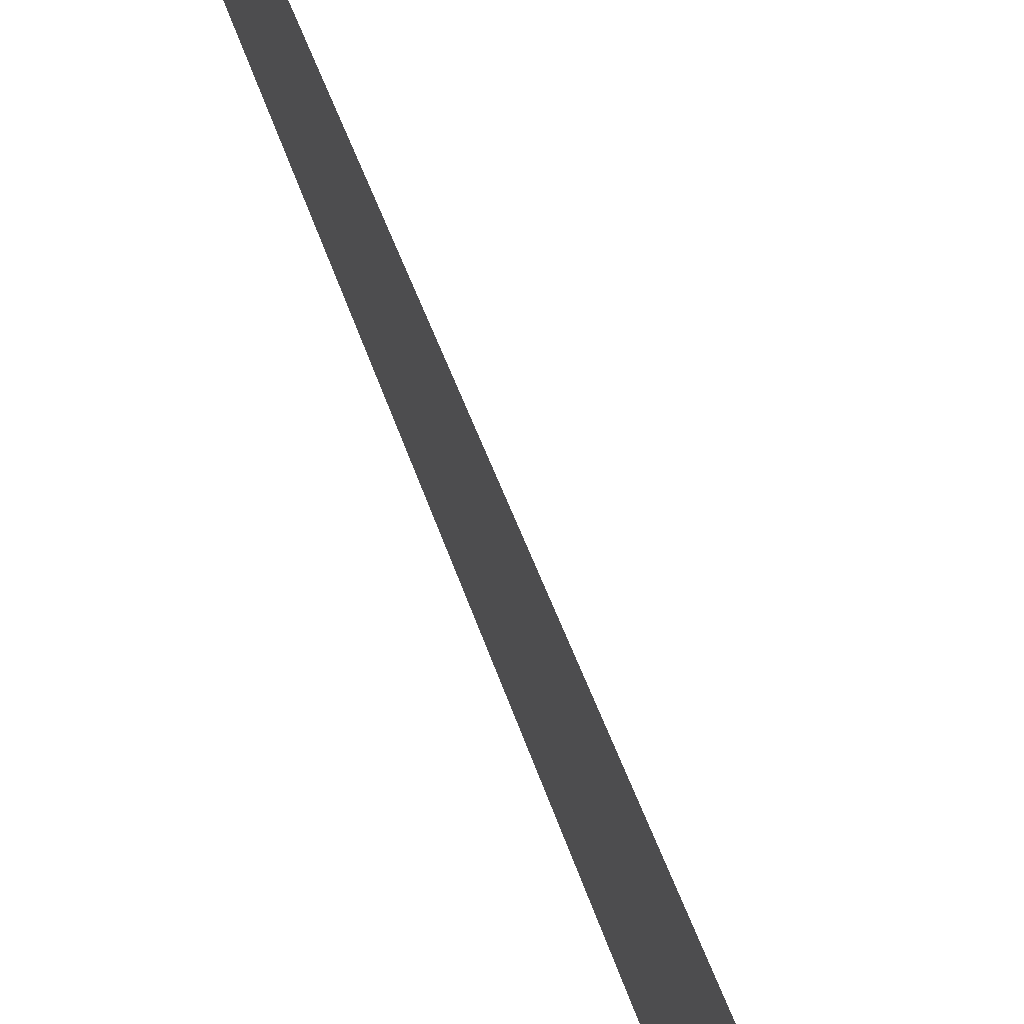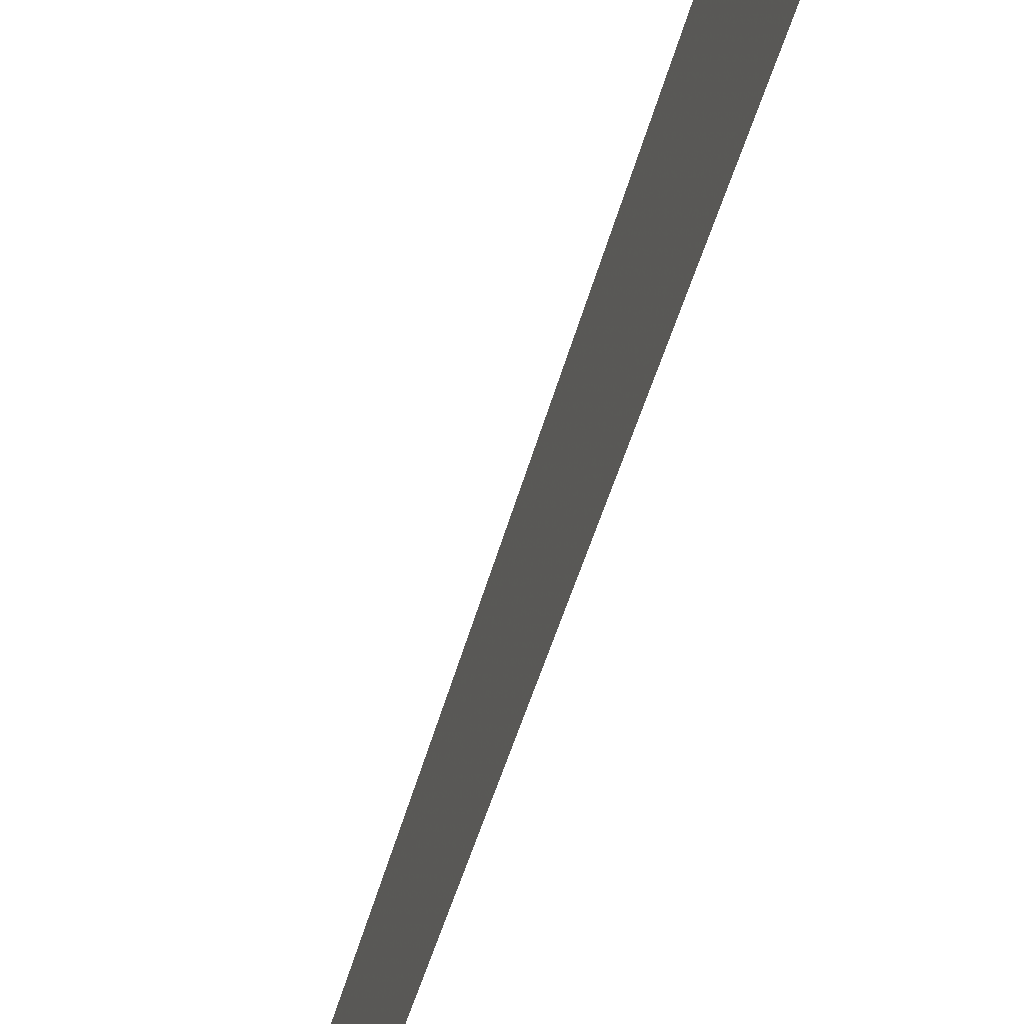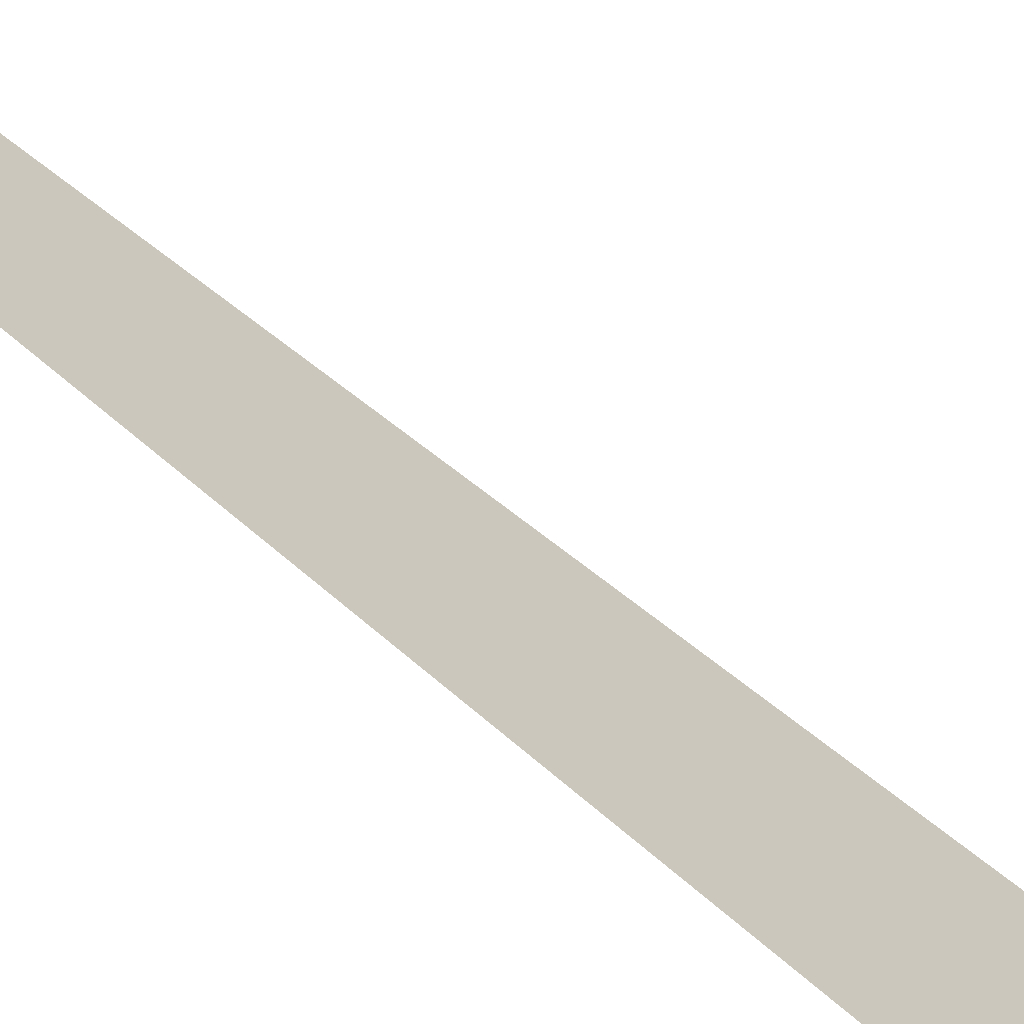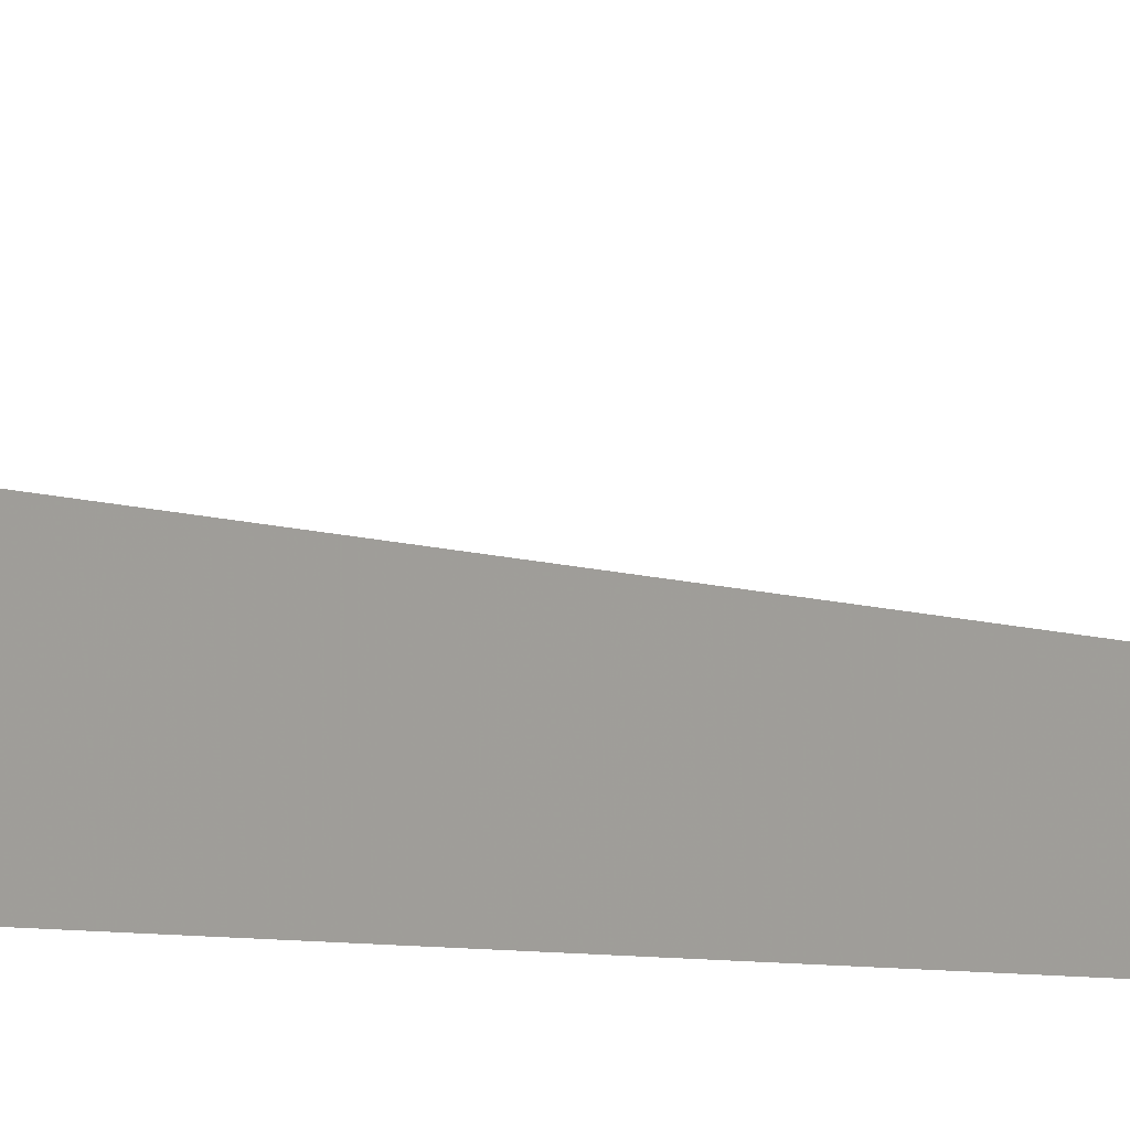
<metadata>
{"format":"obj","ext":"obj","renderer":"f3d","projection":"perspective","resolution":1024,"background":"white","views":[{"elev":55.1,"azim":-18.6,"up":"+Y"},{"elev":-48.9,"azim":-16.0,"up":"+Y"},{"elev":-50.2,"azim":-136.8,"up":"+Y"},{"elev":2.1,"azim":128.5,"up":"+Y"}]}
</metadata>
<code>
v 5248 0 -2355
v 5248 25.6 -2048
v 5248 0 -2048
v 5248 0 -2355
v 5248 0 -2048
v 5248 0 -2355
f 1 2 3
f 4 5 6

</code>
